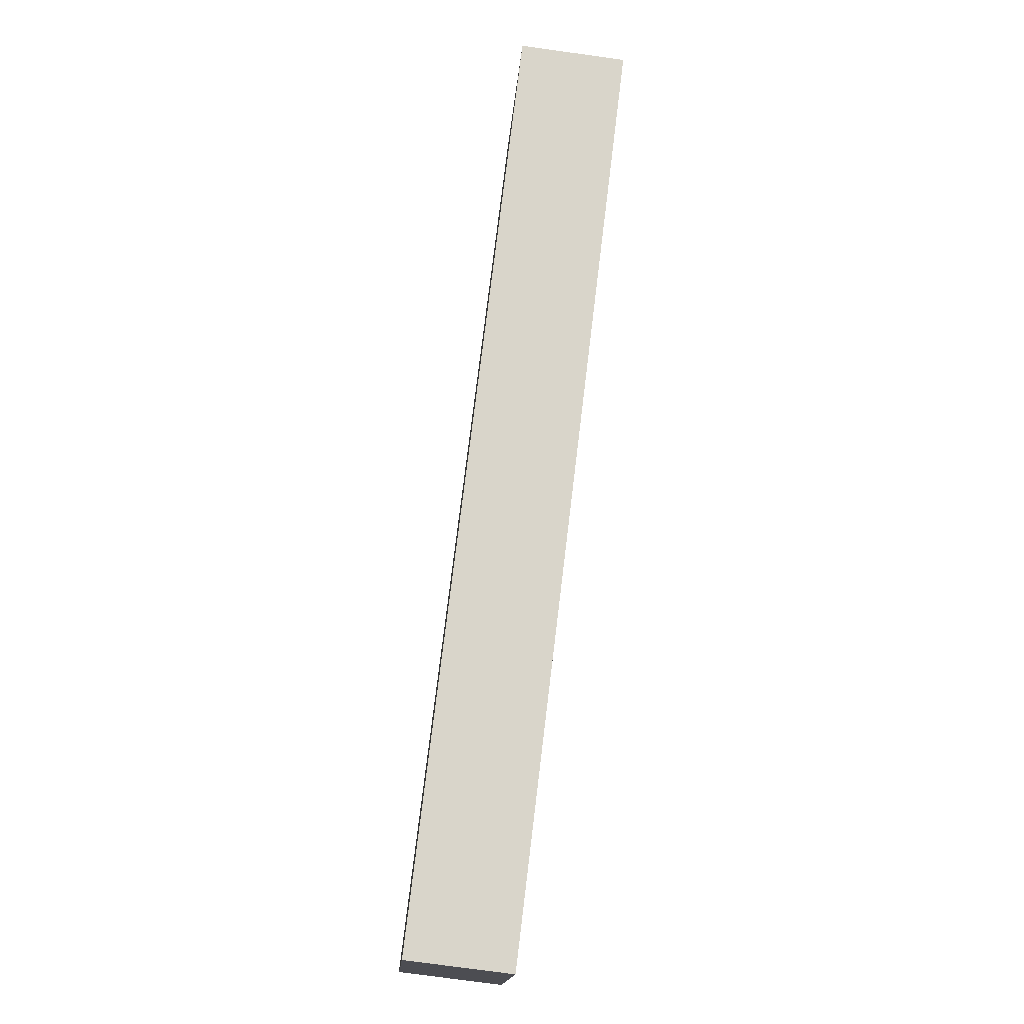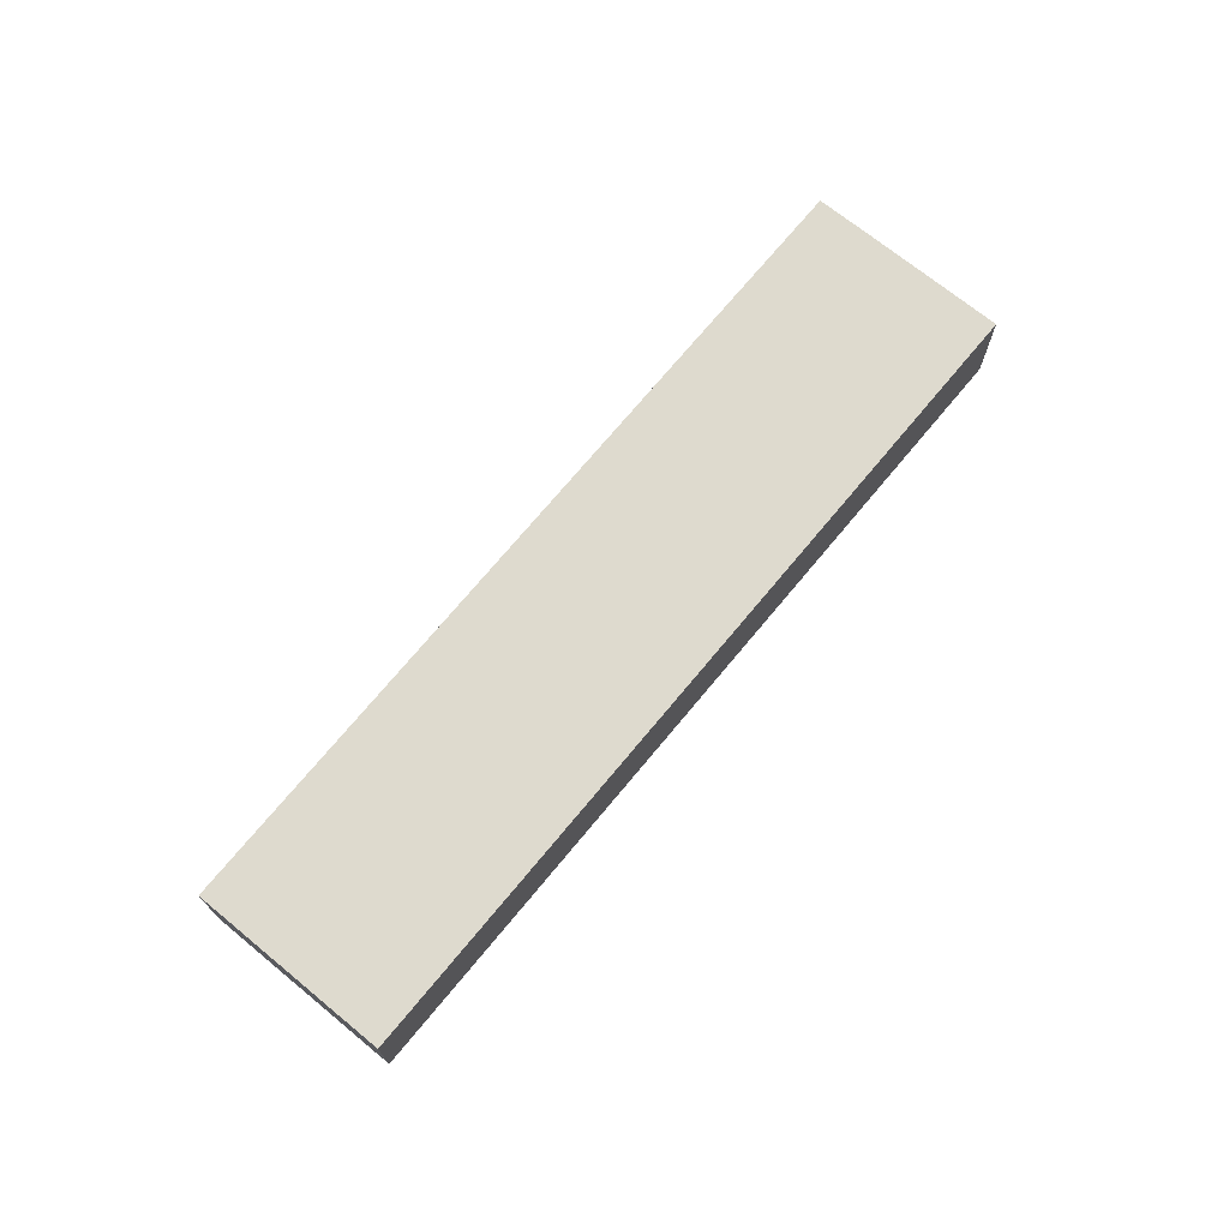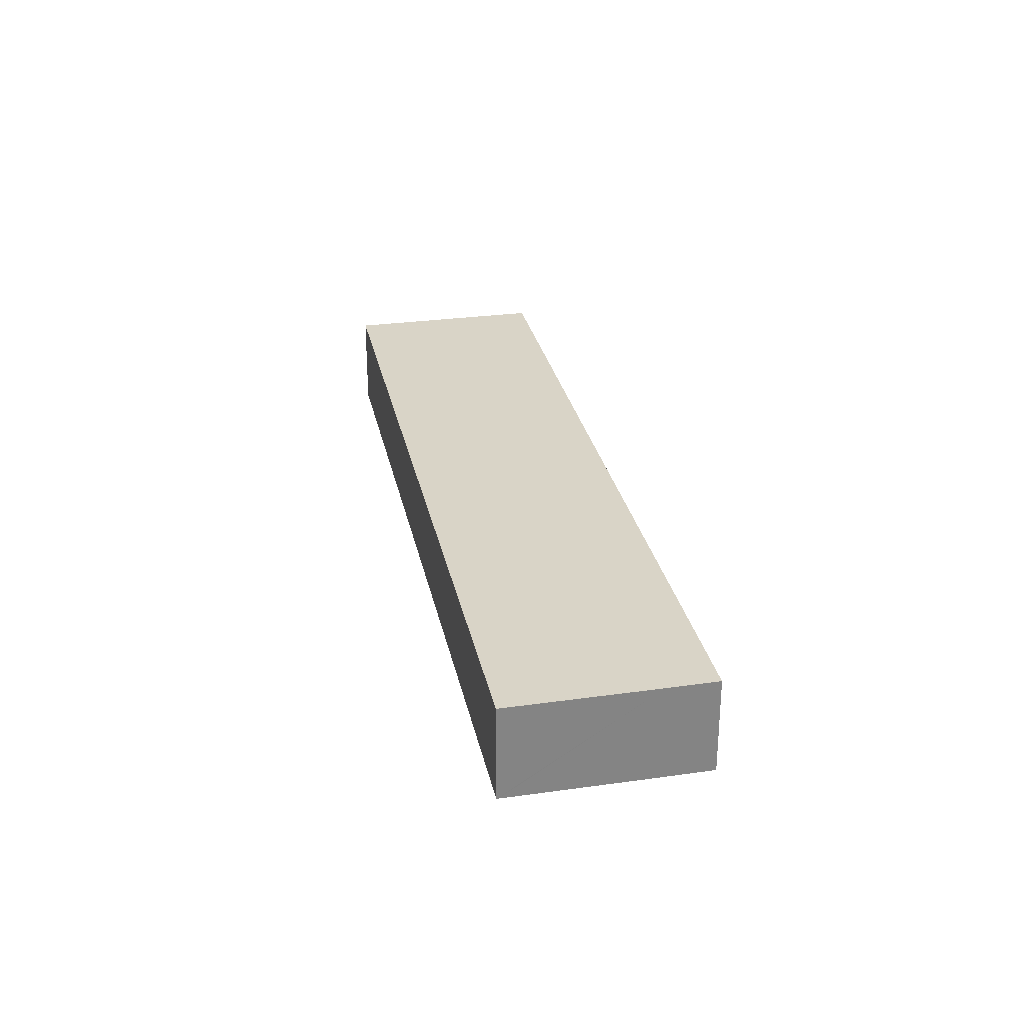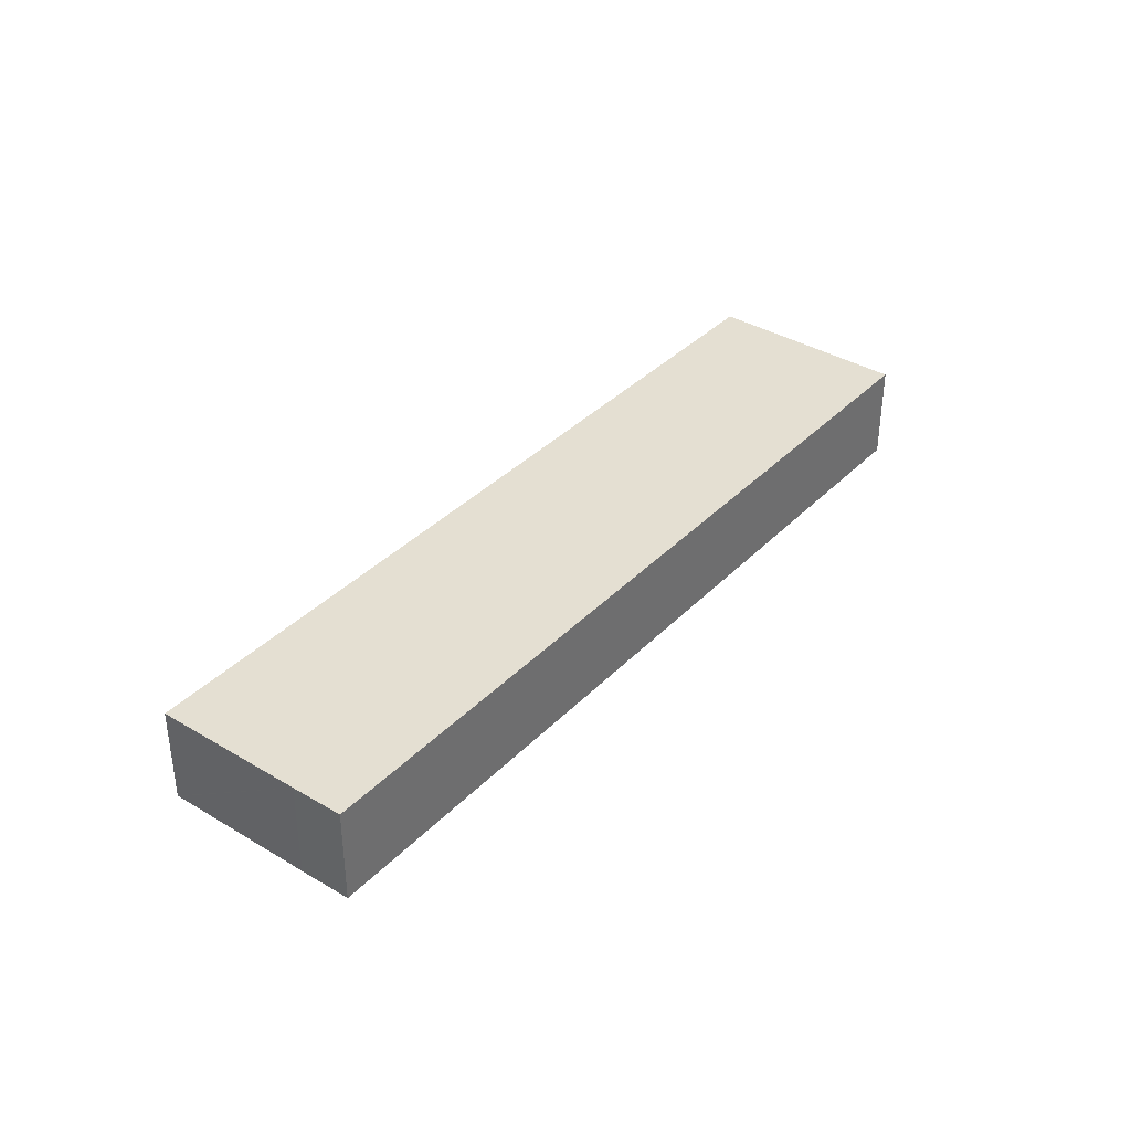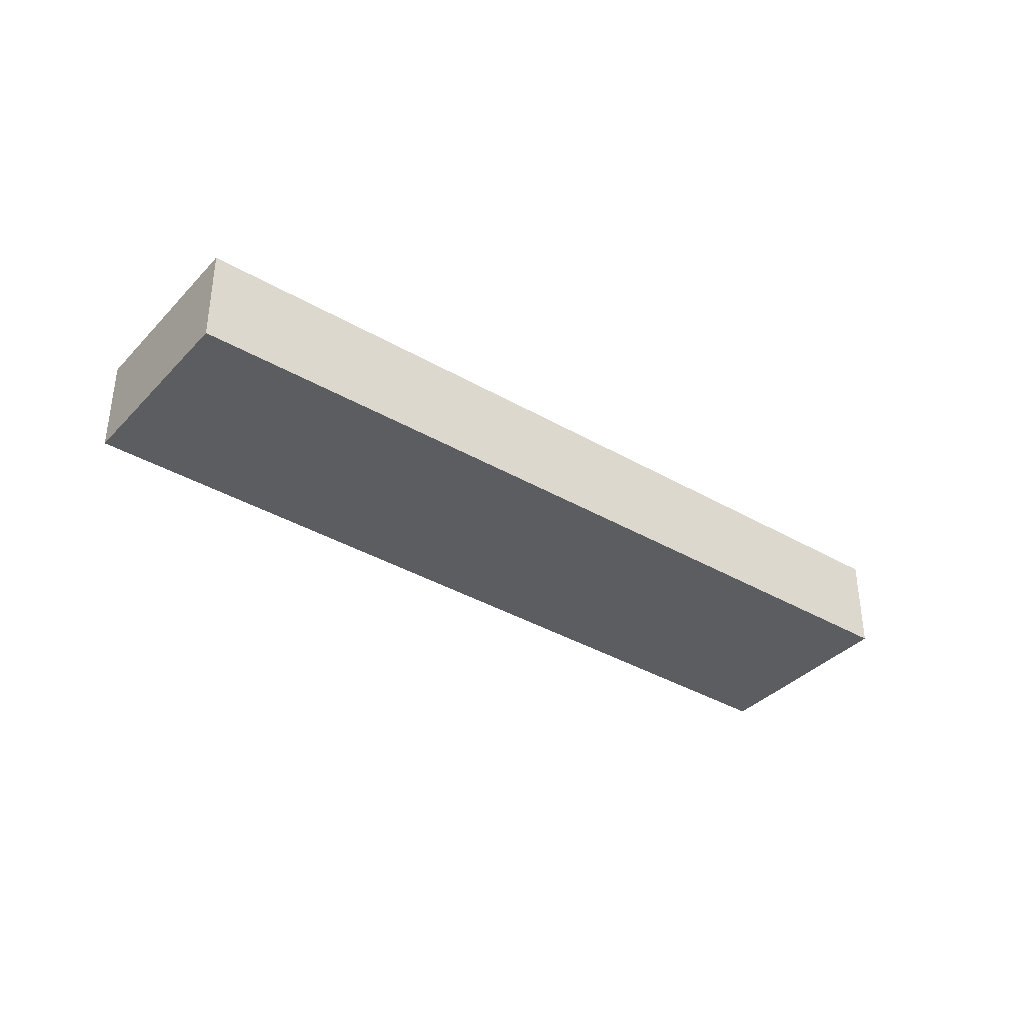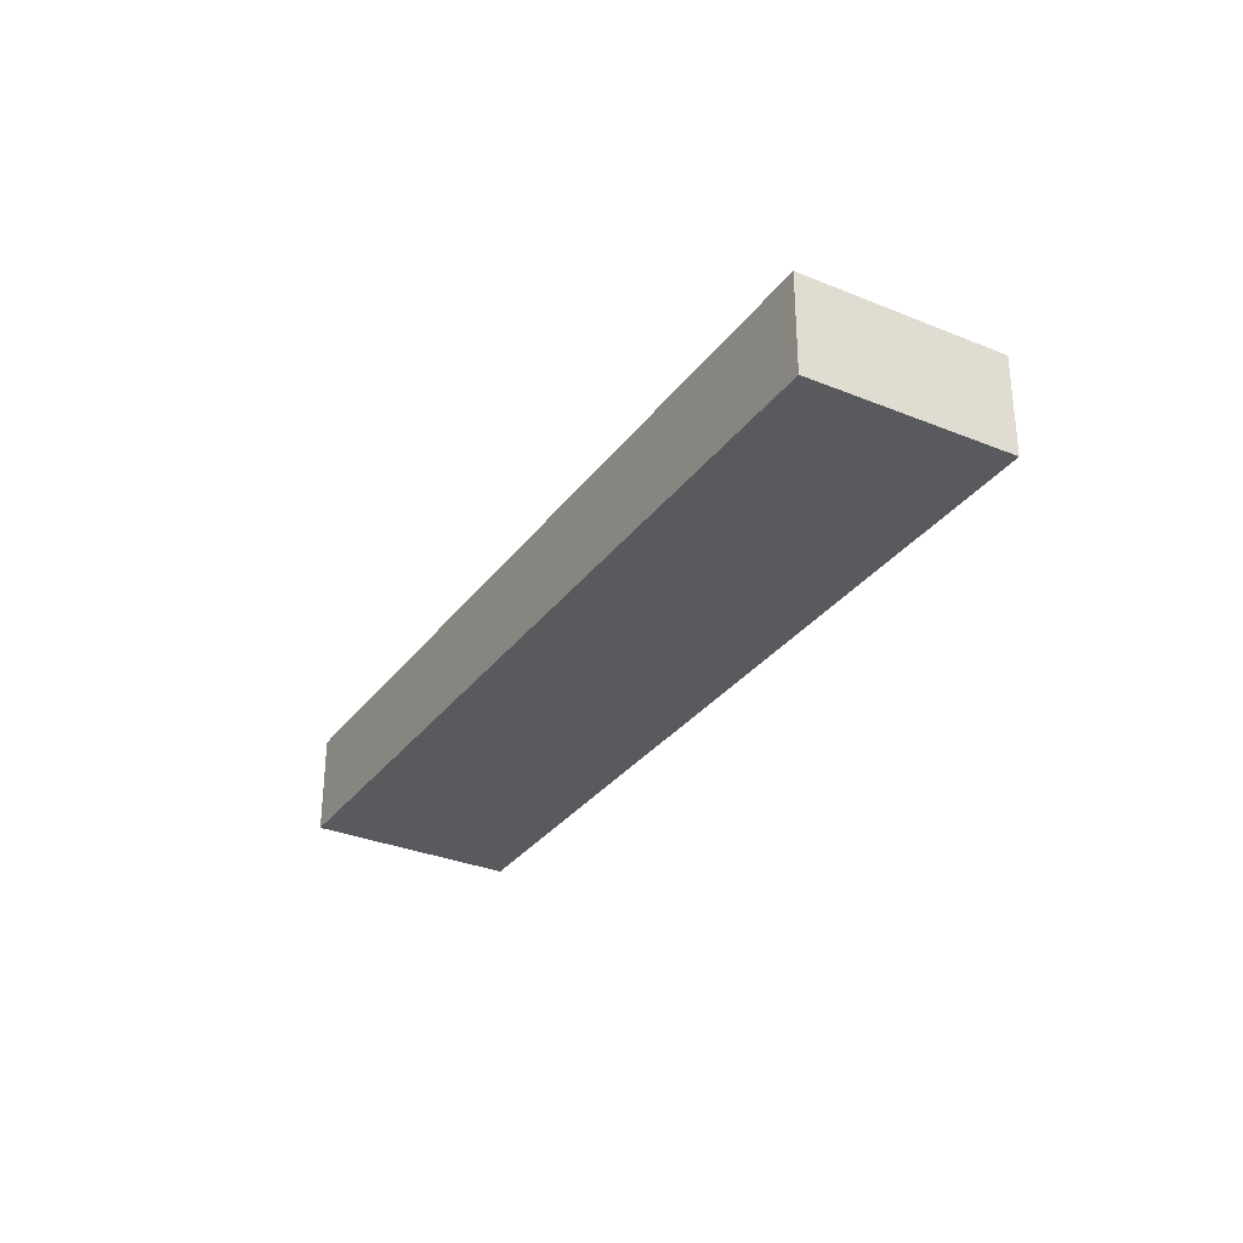
<metadata>
{"format":"obj","ext":"obj","renderer":"f3d","projection":"perspective","resolution":1024,"background":"white","views":[{"elev":-77.2,"azim":-97.8,"up":"+Z"},{"elev":71.3,"azim":157.5,"up":"+Y"},{"elev":28.8,"azim":-73.6,"up":"+Y"},{"elev":37.1,"azim":-24.0,"up":"+Y"},{"elev":-37.0,"azim":171.0,"up":"+Y"},{"elev":-31.3,"azim":87.9,"up":"+Y"}]}
</metadata>
<code>
v  0.022 2.702 0.04
v  1.704 2.702 -0.902
v  0 2.702 1.655e-16
v  4.596 2.702 -2.433
v  2.01 2.702 3.722
v  10.61 2.702 -5.618
v  21.15 2.702 -11.19
v  23.8 2.702 -6.228
v  2.709 2.702 4.999
v  13.21 2.702 -0.592
v  21.15 6.854e-16 -11.19
v  10.61 3.44e-16 -5.618
v  4.596 1.49e-16 -2.433
v  1.704 5.523e-17 -0.902
v  0 0 0
v  0.022 -2.449e-18 0.04
v  2.01 -2.279e-16 3.722
v  2.709 -3.061e-16 4.999
v  13.21 3.625e-17 -0.592
v  23.8 3.814e-16 -6.228
g defaultobject
f 1 2 3
f 2 1 4
f 4 1 5
f 4 5 6
f 6 5 7
f 7 5 8
f 8 5 9
f 8 9 10
f 11 6 7
f 6 11 12
f 6 12 4
f 4 12 13
f 4 13 2
f 2 13 14
f 2 14 3
f 3 14 15
f 15 1 3
f 1 15 5
f 5 15 16
f 5 16 17
f 5 17 9
f 9 17 18
f 18 10 9
f 10 18 19
f 10 19 8
f 8 19 20
f 20 7 8
f 7 20 11
f 14 16 15
f 16 14 17
f 17 14 18
f 18 14 19
f 19 14 13
f 19 13 12
f 19 12 20
f 20 12 11

</code>
